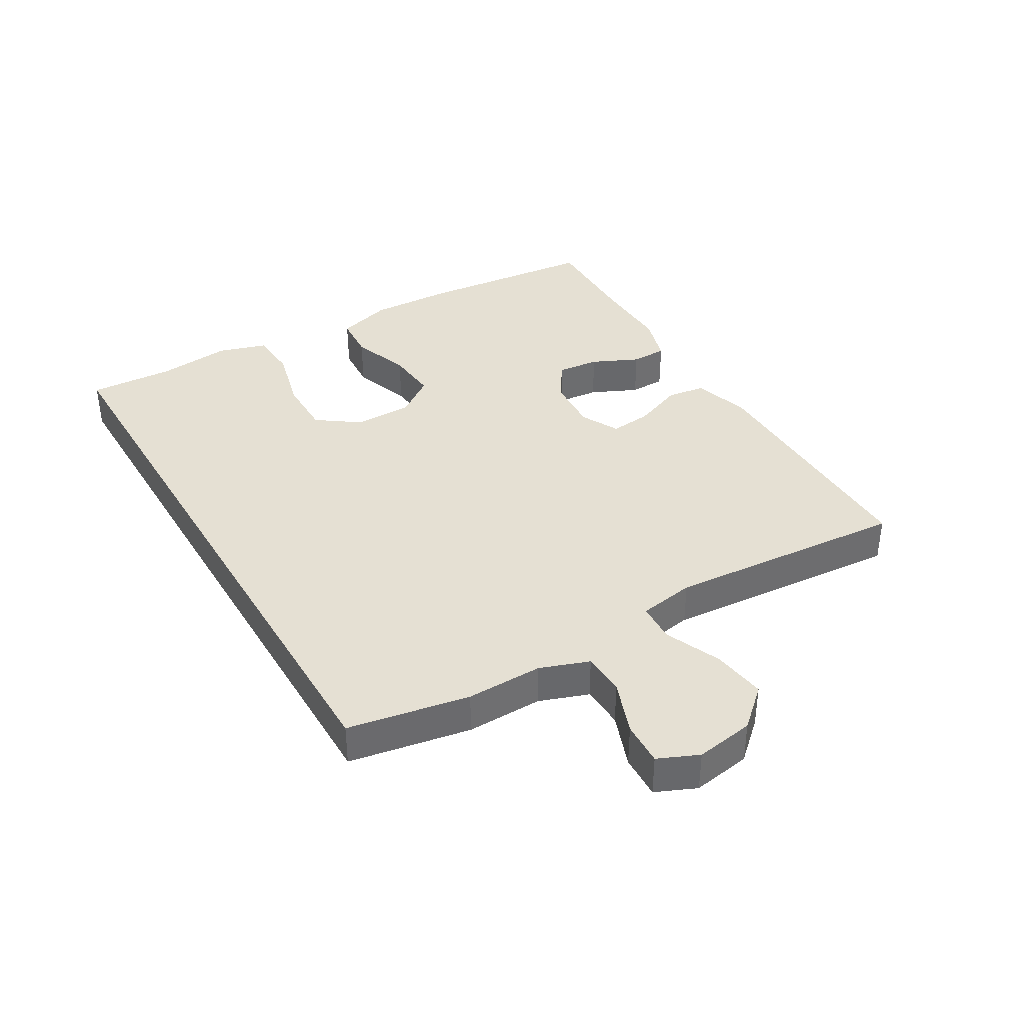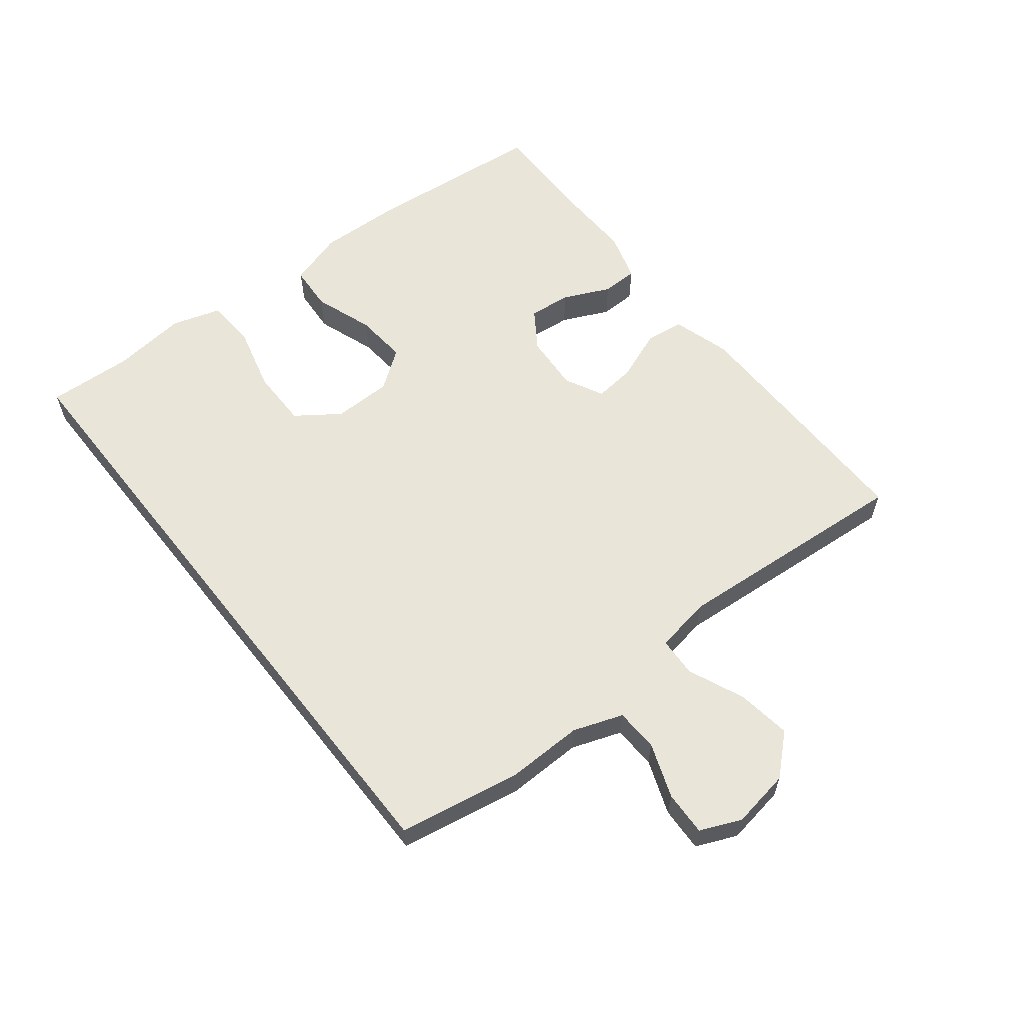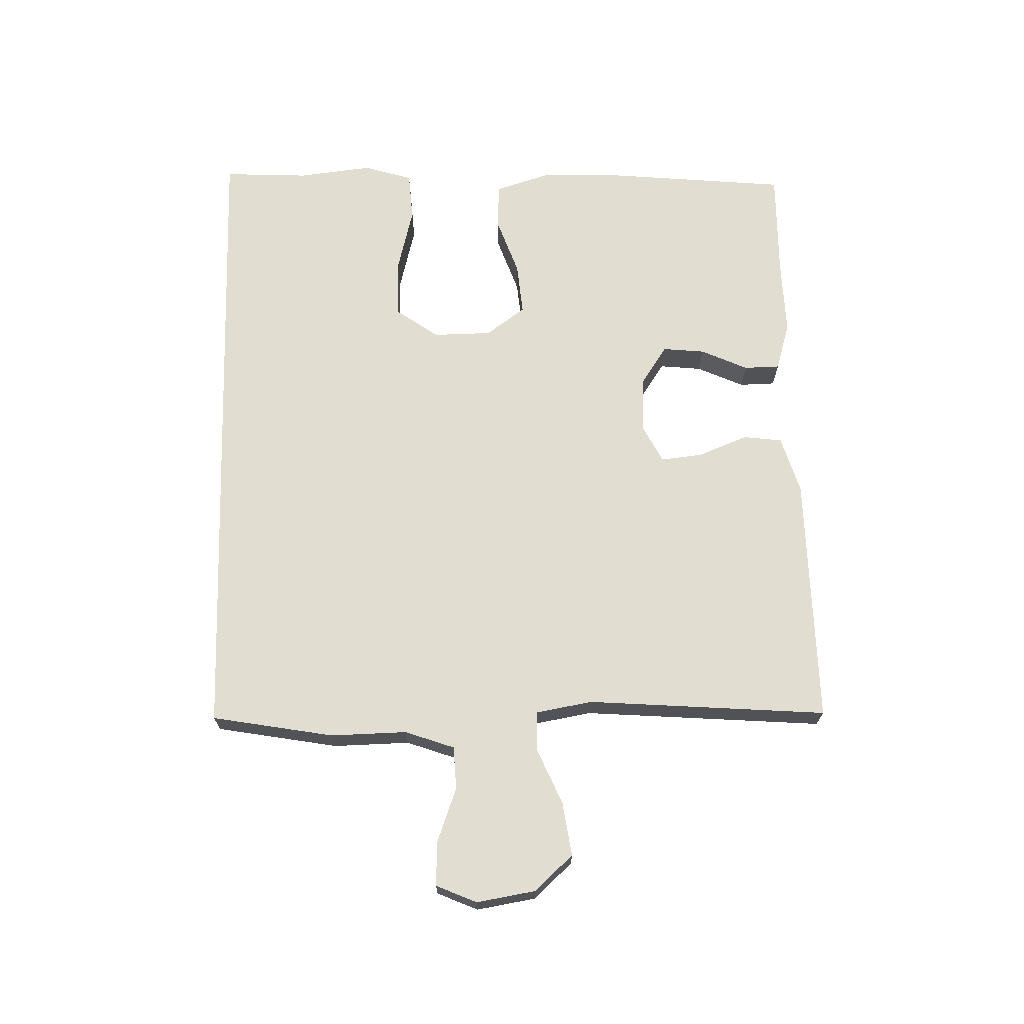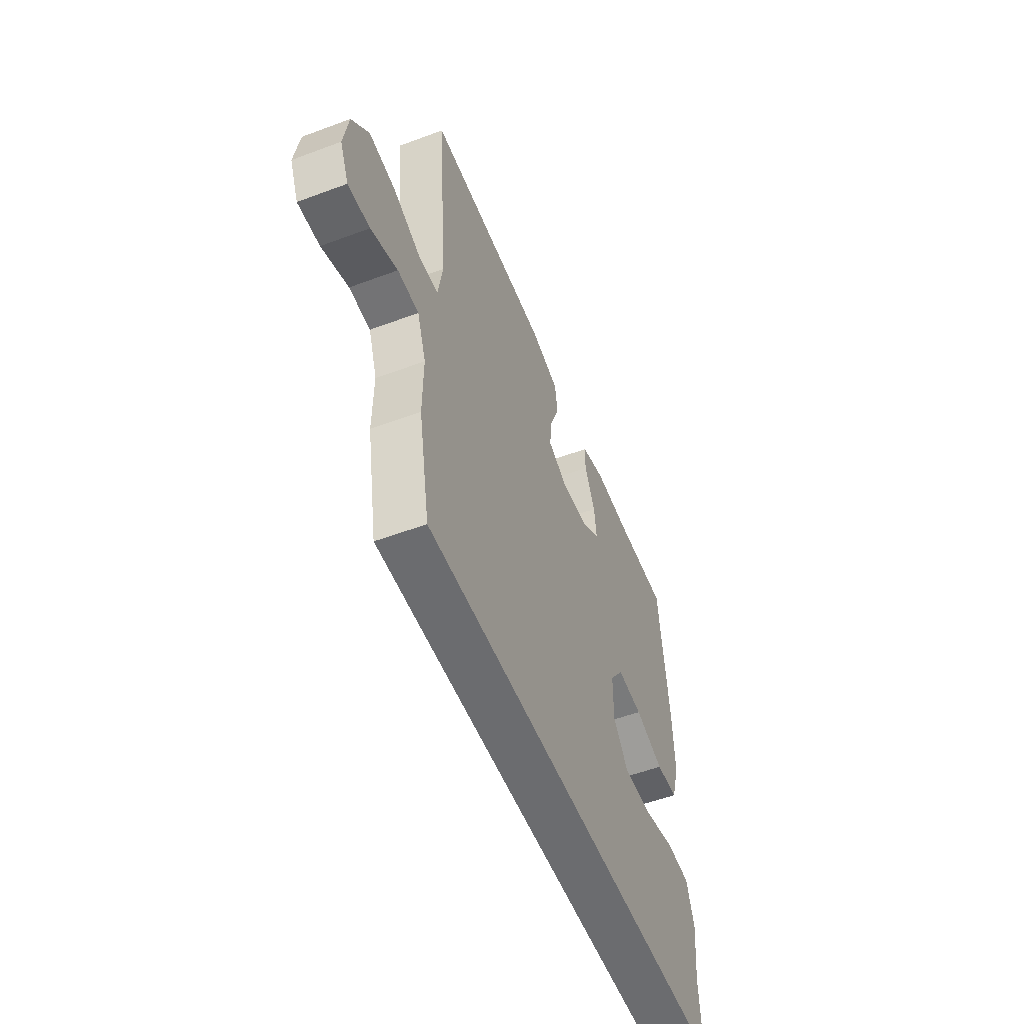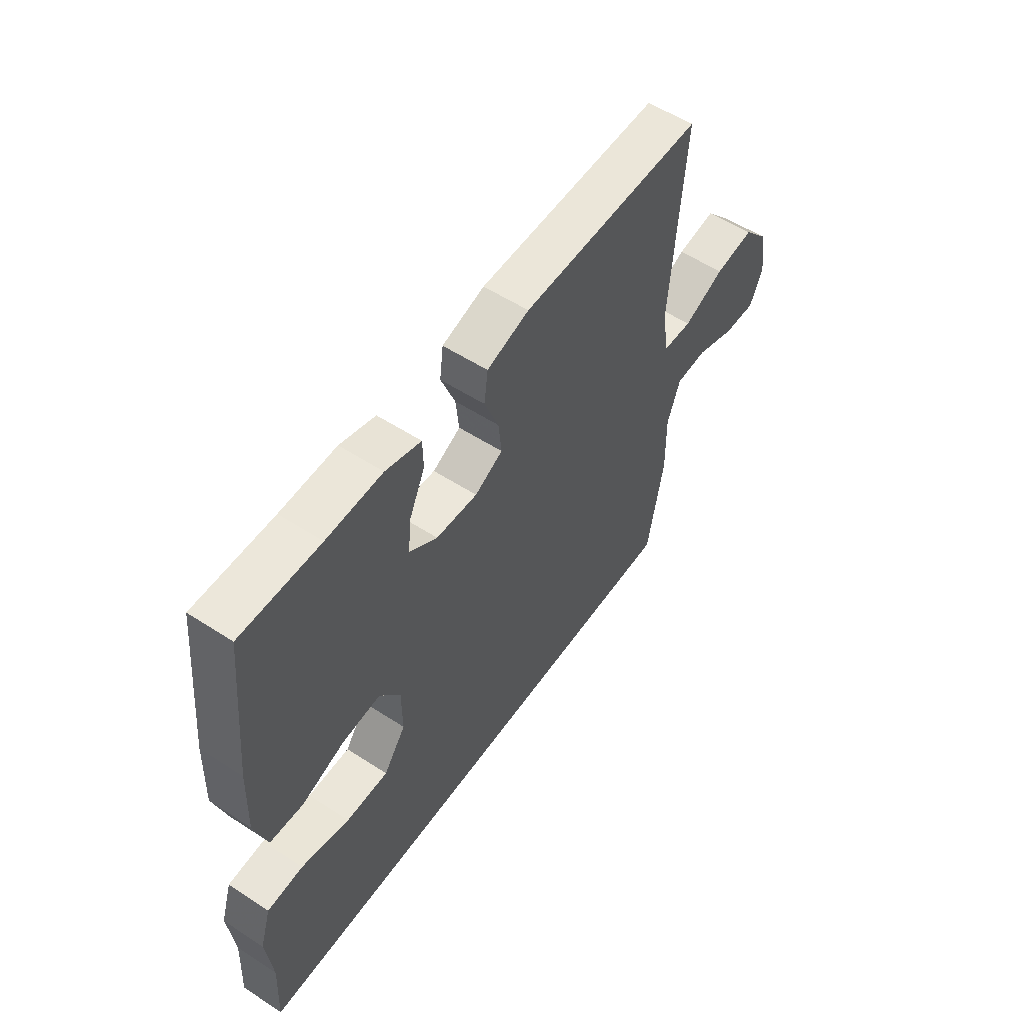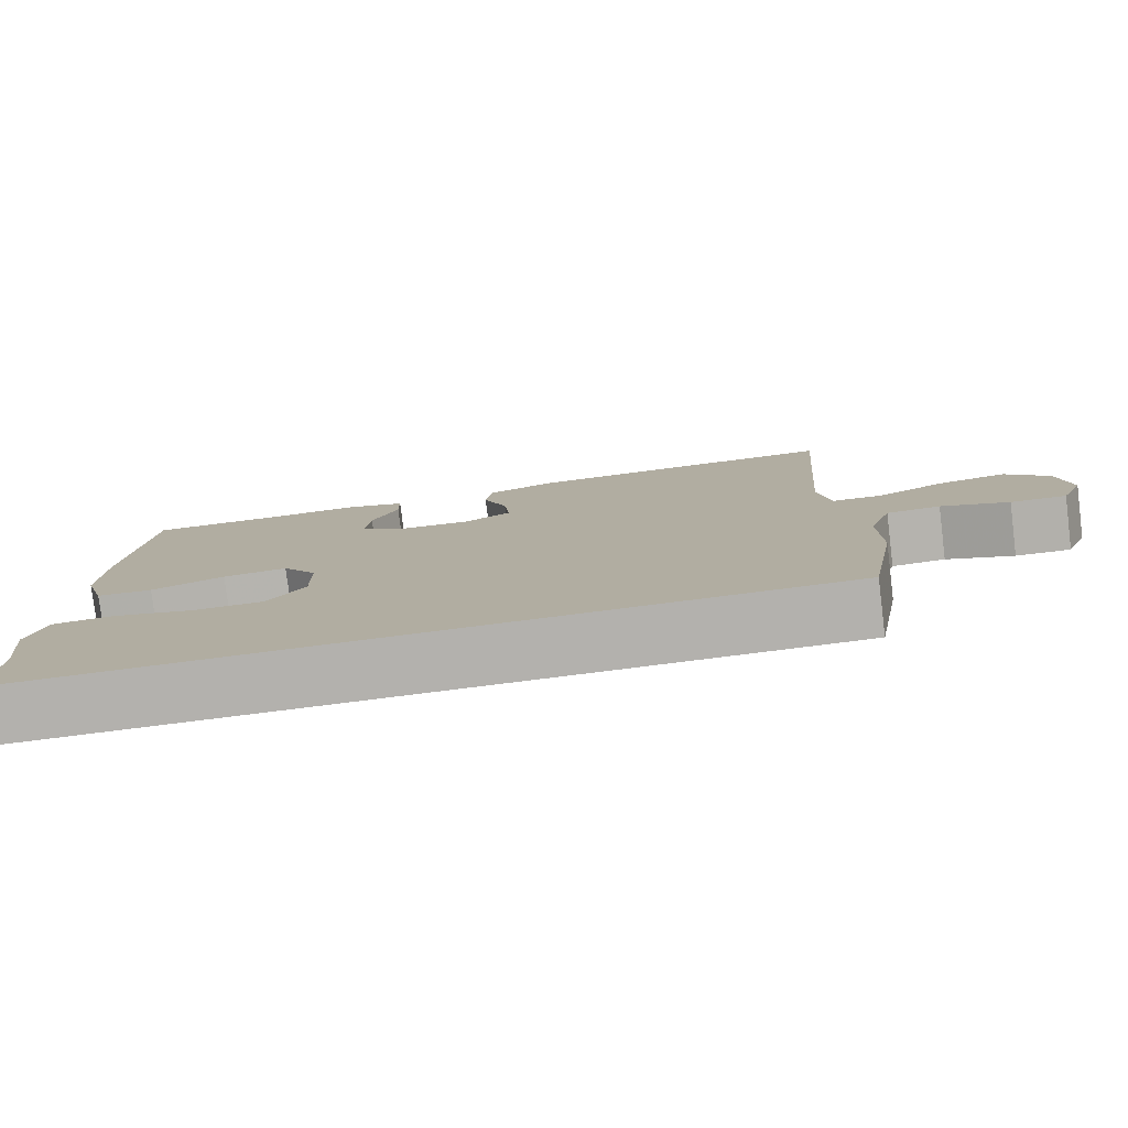
<metadata>
{"format":"obj","ext":"obj","renderer":"f3d","projection":"perspective","resolution":1024,"background":"white","views":[{"elev":38.0,"azim":-120.5,"up":"+Y"},{"elev":59.7,"azim":-128.3,"up":"+Y"},{"elev":68.7,"azim":-91.7,"up":"+Y"},{"elev":-53.7,"azim":-68.3,"up":"+Z"},{"elev":55.2,"azim":124.4,"up":"+Z"},{"elev":-79.3,"azim":-172.9,"up":"+Z"}]}
</metadata>
<code>
v 0.5 0.07 0.5
v 0.528 0.07 0.216
v 0.533 0.07 0.083
v 0.506 0.07 -0.005
v 0.434 0.07 -0.01
v 0.34 0.07 0.023
v 0.257 0.07 0.03
v 0.212 0.07 -0.032
v 0.211 0.07 -0.125
v 0.259 0.07 -0.192
v 0.351 0.07 -0.192
v 0.456 0.07 -0.165
v 0.534 0.07 -0.17
v 0.558 0.07 -0.247
v 0.545 0.07 -0.365
v 0.552 0.07 -0.5
v -0.479 0.07 -0.5
v -0.514 0.07 -0.307
v -0.512 0.07 -0.186
v -0.54 0.07 -0.108
v -0.608 0.07 -0.105
v -0.694 0.07 -0.137
v -0.764 0.07 -0.14
v -0.792 0.07 -0.076
v -0.777 0.07 0.017
v -0.722 0.07 0.078
v -0.637 0.07 0.066
v -0.548 0.07 0.028
v -0.485 0.07 0.031
v -0.47 0.07 0.12
v -0.5 0.07 0.5
v -0.103 0.07 0.497
v -0.011 0.07 0.47
v -0.003 0.07 0.408
v -0.034 0.07 0.329
v -0.041 0.07 0.263
v 0.02 0.07 0.232
v 0.11 0.07 0.238
v 0.171 0.07 0.279
v 0.164 0.07 0.346
v 0.13 0.07 0.42
v 0.131 0.07 0.477
v 0.208 0.07 0.5
v 0.329 0.07 0.497
v 0.5 0 0.5
v 0.528 0 0.216
v 0.533 0 0.083
v 0.506 0 -0.005
v 0.434 0 -0.01
v 0.34 0 0.023
v 0.257 0 0.03
v 0.212 0 -0.032
v 0.211 0 -0.125
v 0.259 0 -0.192
v 0.351 0 -0.192
v 0.456 0 -0.165
v 0.534 0 -0.17
v 0.558 0 -0.247
v 0.545 0 -0.365
v 0.552 0 -0.5
v -0.479 0 -0.5
v -0.514 0 -0.307
v -0.512 0 -0.186
v -0.54 0 -0.108
v -0.608 0 -0.105
v -0.694 0 -0.137
v -0.764 0 -0.14
v -0.792 0 -0.076
v -0.777 0 0.017
v -0.722 0 0.078
v -0.637 0 0.066
v -0.548 0 0.028
v -0.485 0 0.031
v -0.47 0 0.12
v -0.5 0 0.5
v -0.103 0 0.497
v -0.011 0 0.47
v -0.003 0 0.408
v -0.034 0 0.329
v -0.041 0 0.263
v 0.02 0 0.232
v 0.11 0 0.238
v 0.171 0 0.279
v 0.164 0 0.346
v 0.13 0 0.42
v 0.131 0 0.477
v 0.208 0 0.5
v 0.329 0 0.497
f 42 43 44
f 41 42 44
f 40 41 44
f 4 5 6
f 3 4 6
f 2 3 6
f 1 2 6
f 44 1 6
f 40 44 6
f 39 40 6
f 38 39 6 7
f 37 38 7 8
f 36 37 8 9
f 33 34 35
f 32 33 35
f 31 32 35
f 30 31 35
f 29 30 35 36
f 26 27 28
f 25 26 28
f 24 25 28
f 23 24 28
f 22 23 28
f 21 22 28
f 20 21 28 29
f 29 36 9
f 20 29 9
f 19 20 9
f 17 18 19
f 16 17 19
f 15 16 19
f 13 14 15
f 12 13 15
f 11 12 15
f 10 11 15
f 19 9 10
f 10 15 19
f 88 87 86
f 88 86 85
f 88 85 84
f 50 49 48
f 50 48 47
f 50 47 46
f 50 46 45
f 50 45 88
f 50 88 84
f 50 84 83
f 51 50 83 82
f 52 51 82 81
f 53 52 81 80
f 79 78 77
f 79 77 76
f 79 76 75
f 79 75 74
f 80 79 74 73
f 72 71 70
f 72 70 69
f 72 69 68
f 72 68 67
f 72 67 66
f 72 66 65
f 73 72 65 64
f 53 80 73
f 53 73 64
f 53 64 63
f 63 62 61
f 63 61 60
f 63 60 59
f 59 58 57
f 59 57 56
f 59 56 55
f 59 55 54
f 54 53 63
f 63 59 54
f 1 45 46 2
f 2 46 47 3
f 3 47 48 4
f 4 48 49 5
f 5 49 50 6
f 6 50 51 7
f 7 51 52 8
f 8 52 53 9
f 9 53 54 10
f 10 54 55 11
f 11 55 56 12
f 12 56 57 13
f 13 57 58 14
f 14 58 59 15
f 15 59 60 16
f 16 60 61 17
f 17 61 62 18
f 18 62 63 19
f 19 63 64 20
f 20 64 65 21
f 21 65 66 22
f 22 66 67 23
f 23 67 68 24
f 24 68 69 25
f 25 69 70 26
f 26 70 71 27
f 27 71 72 28
f 28 72 73 29
f 29 73 74 30
f 30 74 75 31
f 31 75 76 32
f 32 76 77 33
f 33 77 78 34
f 34 78 79 35
f 35 79 80 36
f 36 80 81 37
f 37 81 82 38
f 38 82 83 39
f 39 83 84 40
f 40 84 85 41
f 41 85 86 42
f 42 86 87 43
f 43 87 88 44
f 44 88 45 1

</code>
